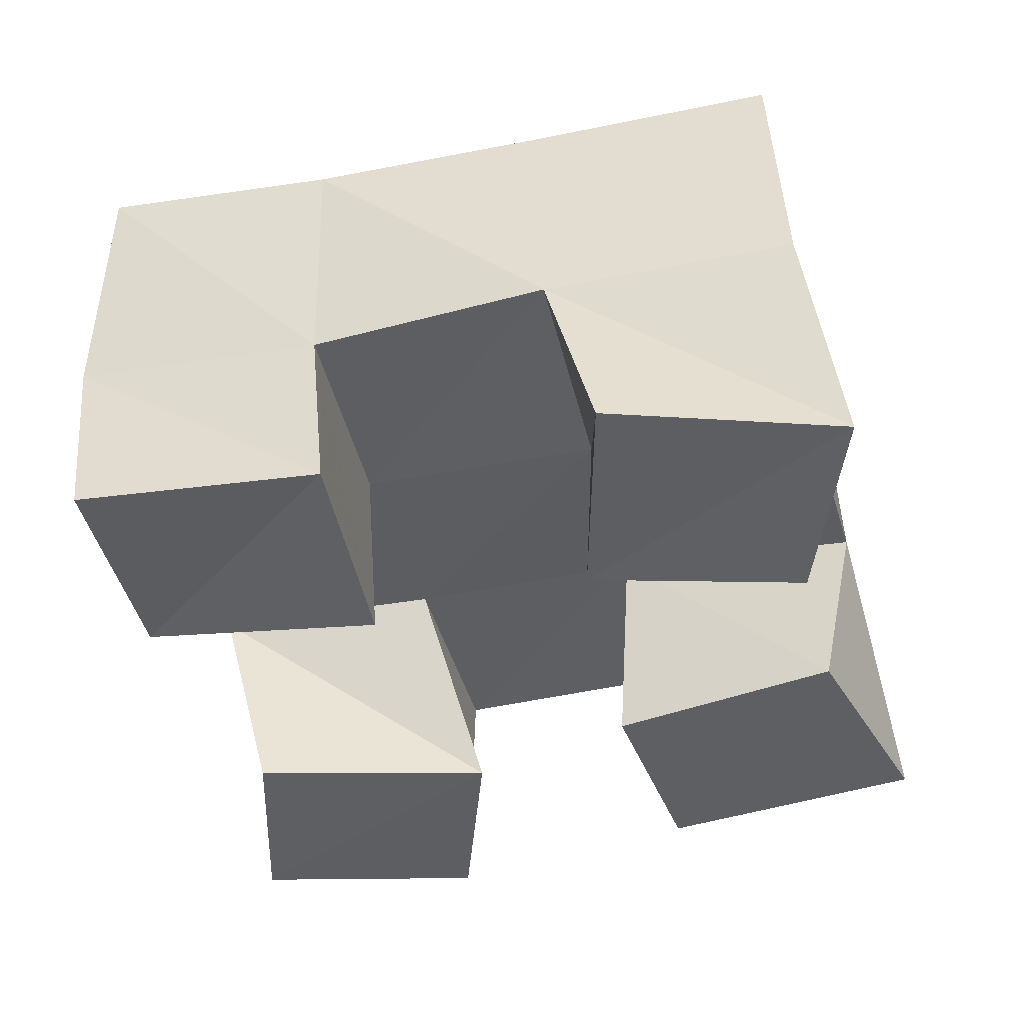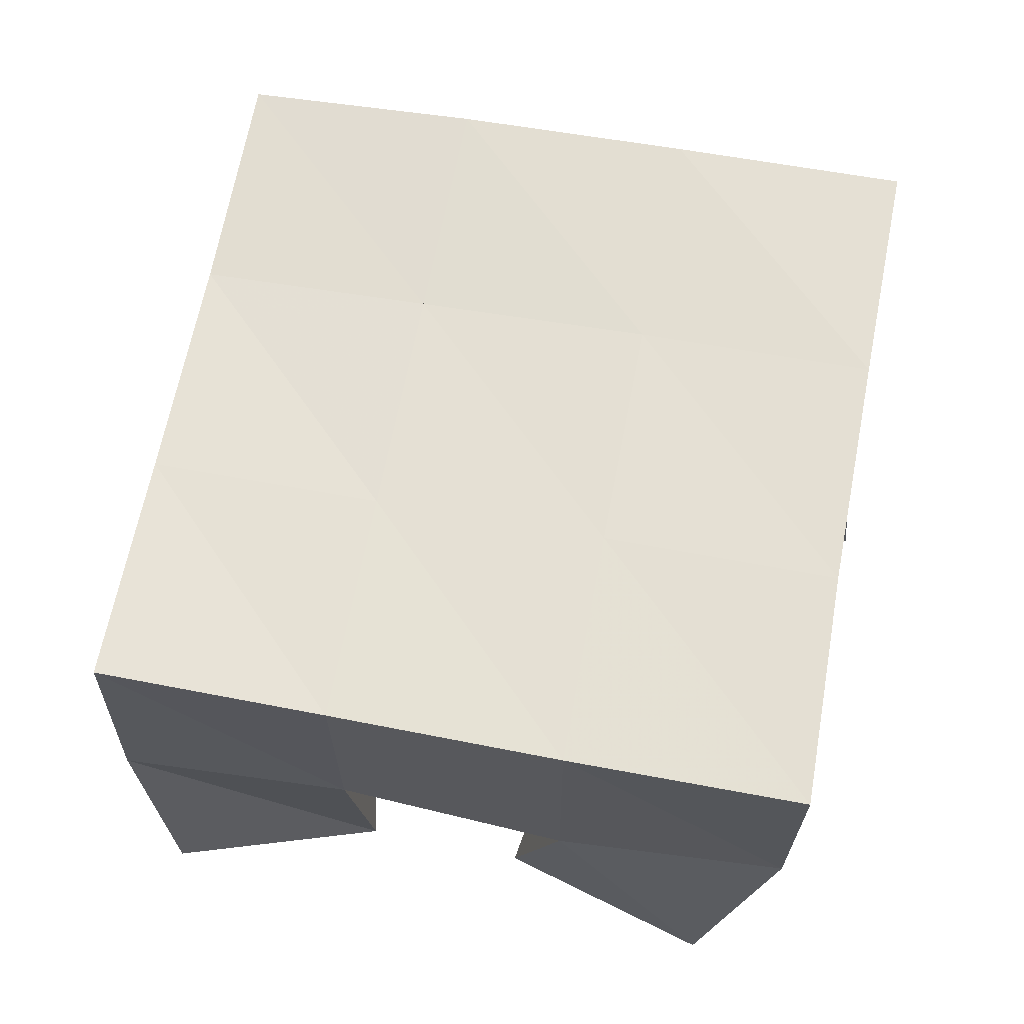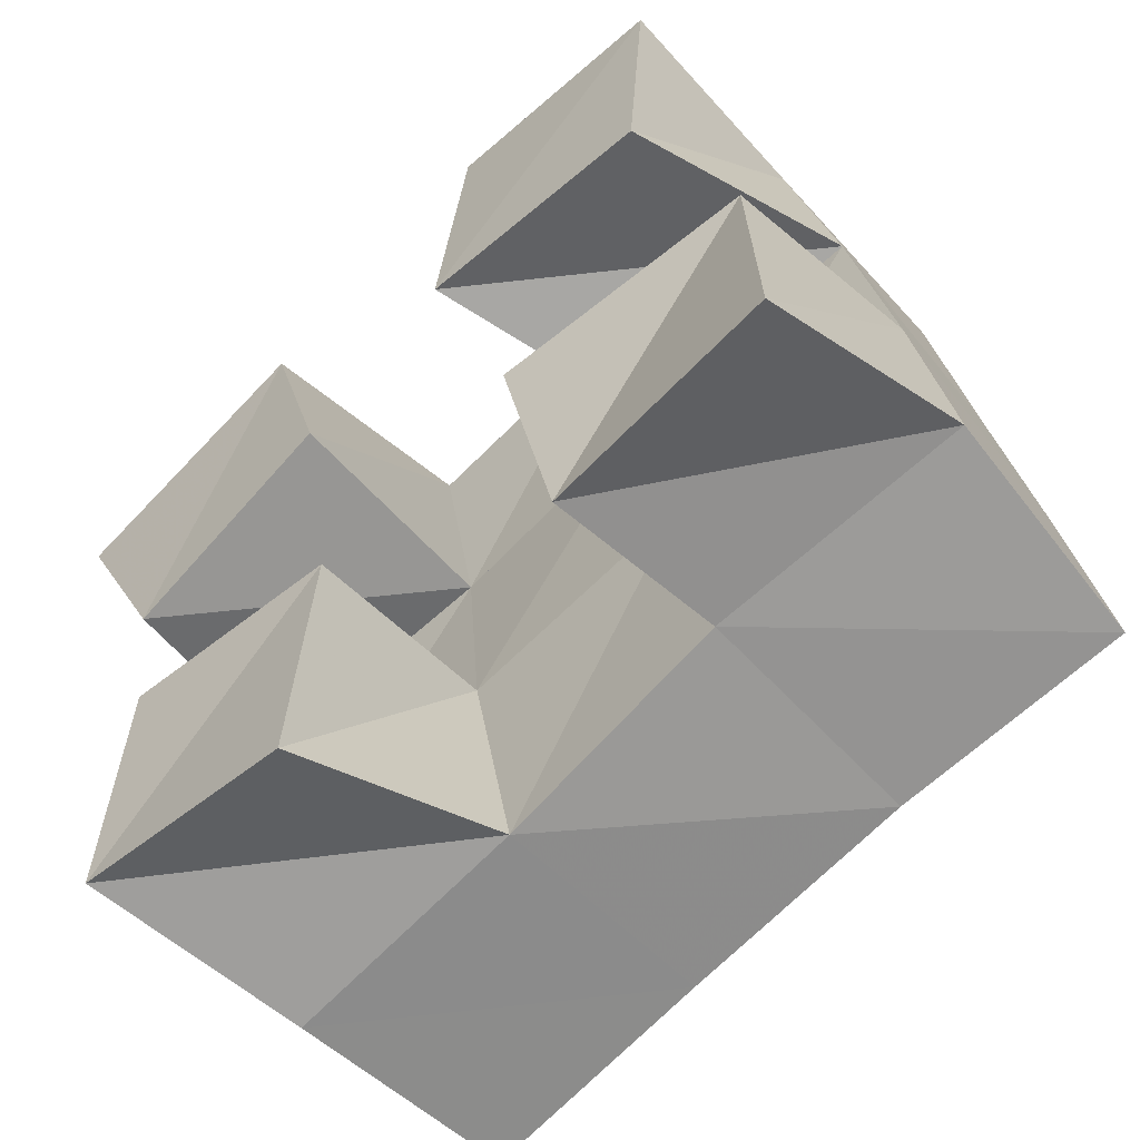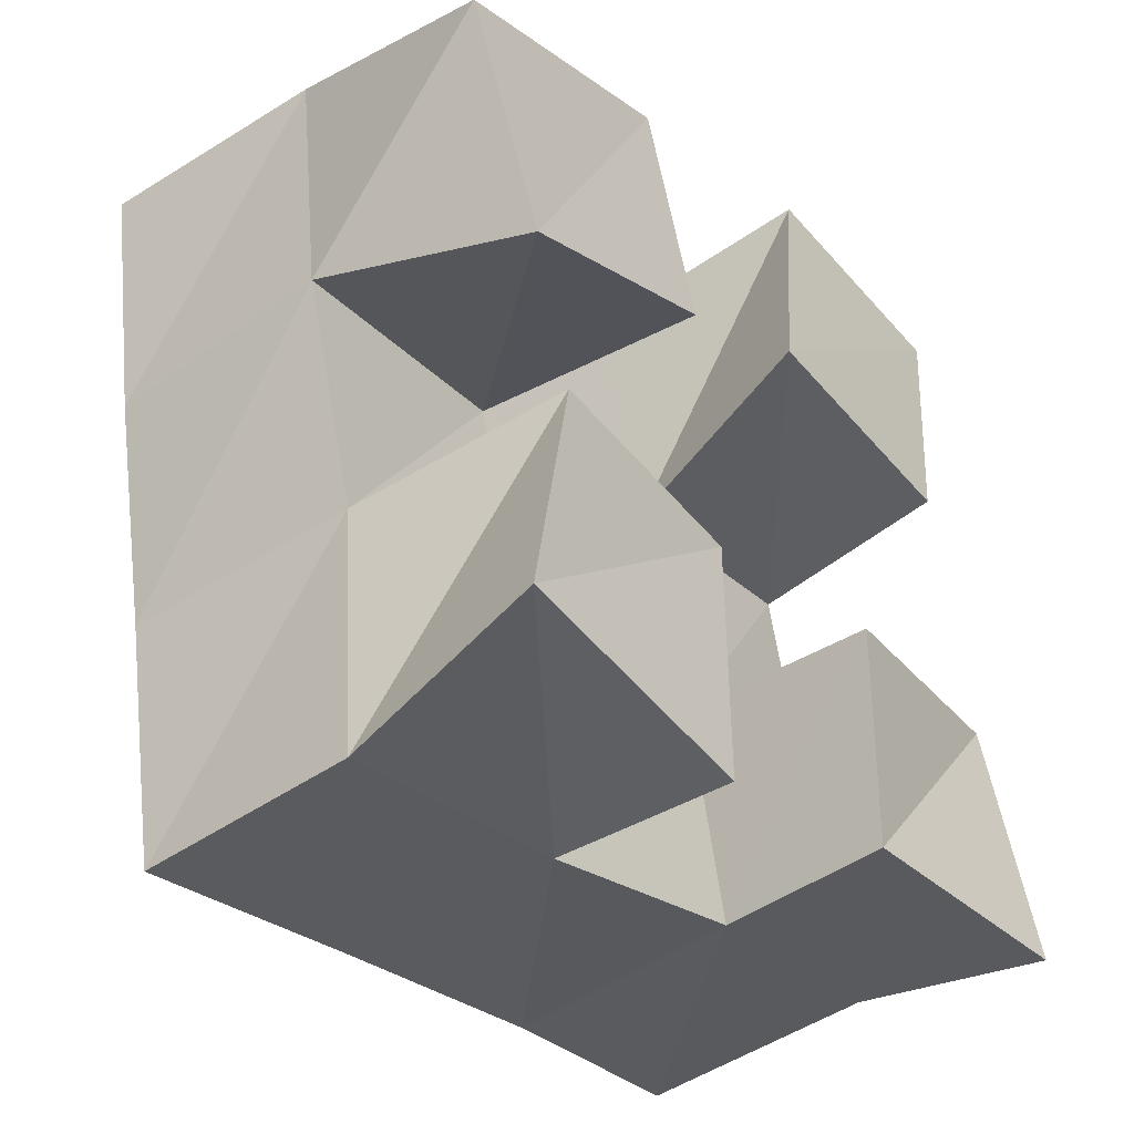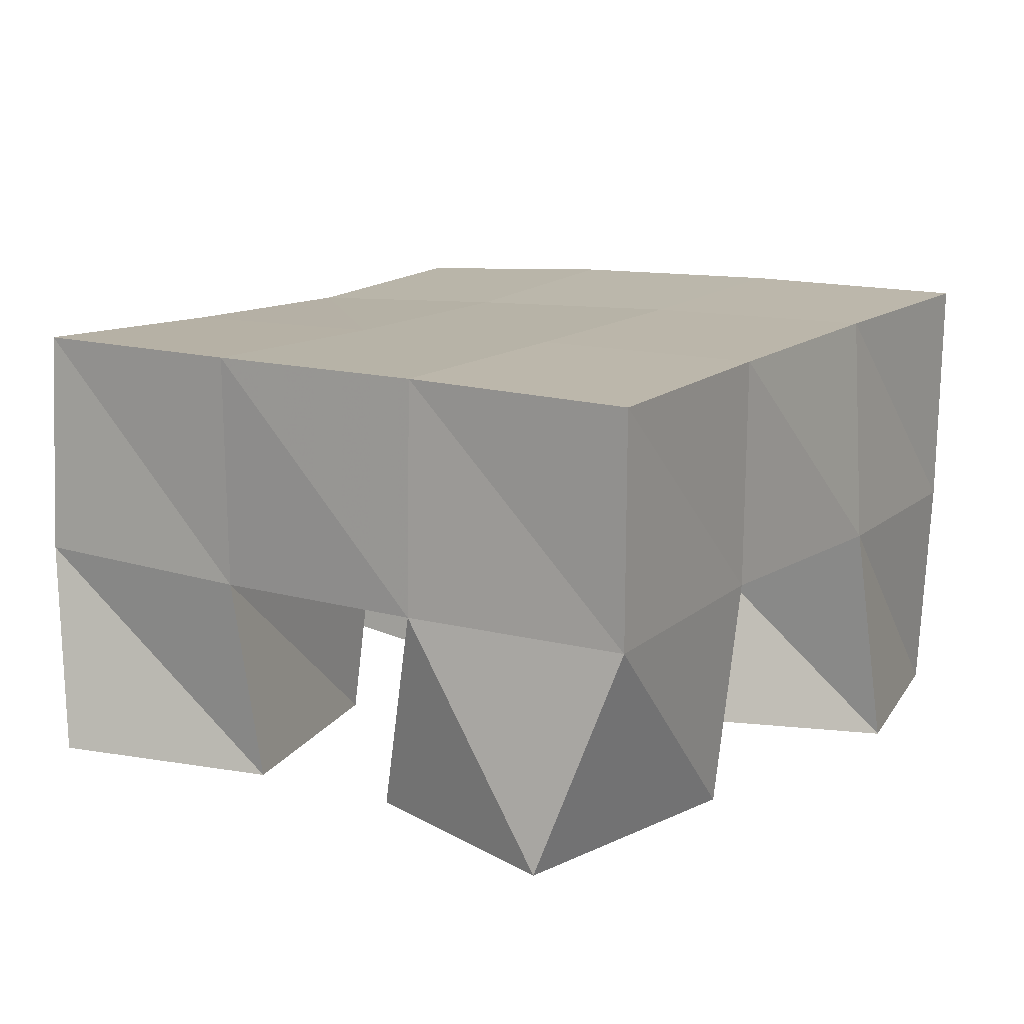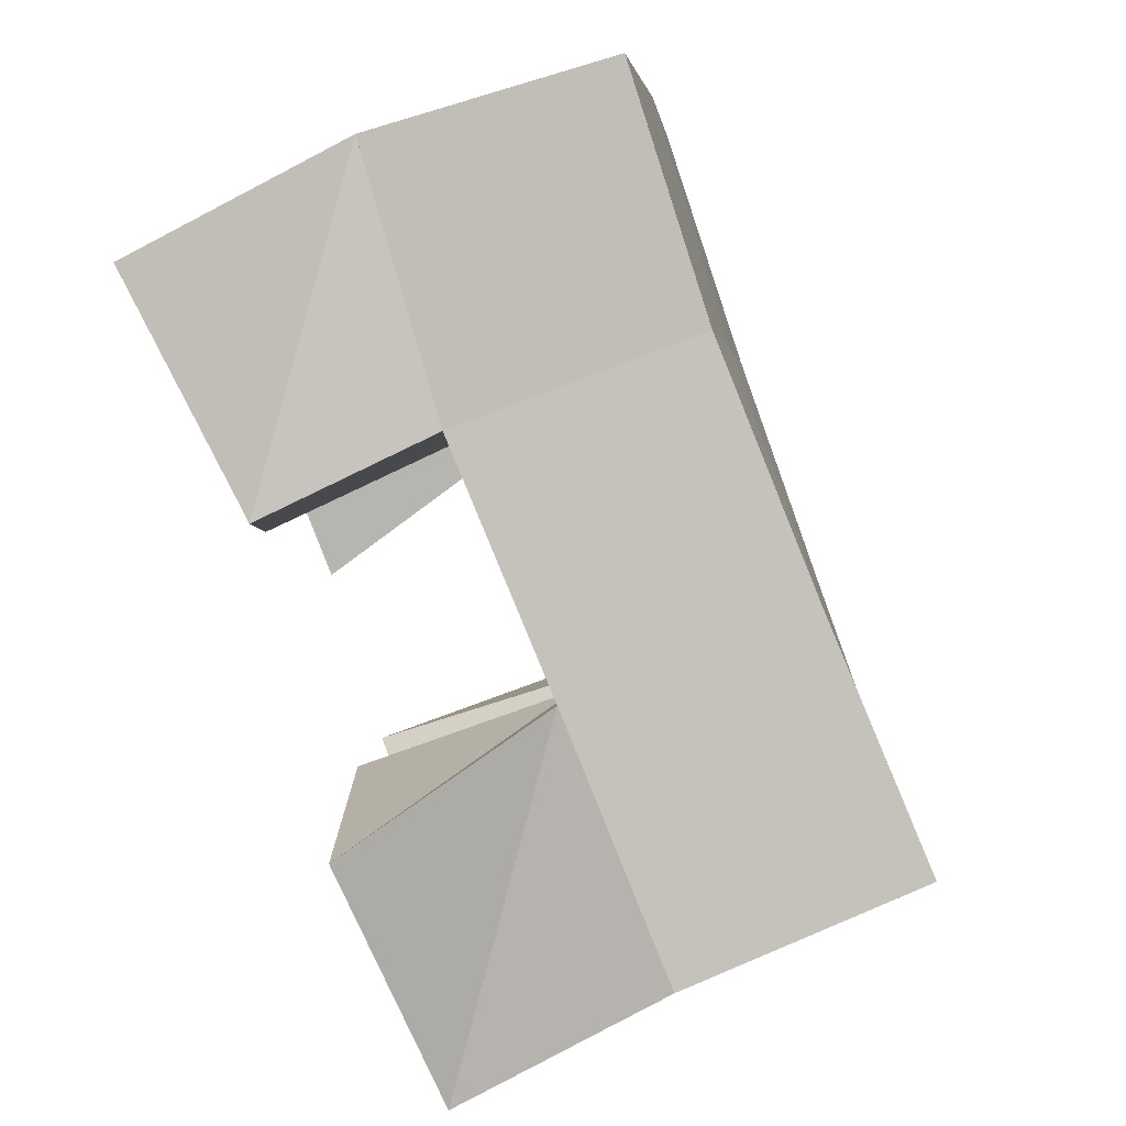
<metadata>
{"format":"obj","ext":"obj","renderer":"f3d","projection":"perspective","resolution":1024,"background":"white","views":[{"elev":-39.8,"azim":-177.7,"up":"+Y"},{"elev":64.9,"azim":-89.7,"up":"+Y"},{"elev":-56.7,"azim":42.3,"up":"+Z"},{"elev":-42.2,"azim":-52.6,"up":"+Z"},{"elev":14.0,"azim":-66.8,"up":"+Y"},{"elev":-80.0,"azim":110.4,"up":"+Z"}]}
</metadata>
<code>
v 0.4876 0.1 0.2121
v 0.4932 0.1465 0.2286
v 0.5085 0.1014 0.1692
v 0.4994 0.1463 0.1792
v 0.541 0.1 0.232
v 0.5446 0.1477 0.2361
v 0.5547 0.1 0.1871
v 0.5519 0.149 0.1895
v 0.6081 0.1 0.1461
v 0.6113 0.1435 0.1499
v 0.6154 0.1051 0.1017
v 0.6189 0.1419 0.1021
v 0.6592 0.1054 0.1558
v 0.6622 0.1479 0.1612
v 0.6651 0.1 0.1019
v 0.671 0.1452 0.1133
v 0.5939 0.1008 0.255
v 0.5922 0.1485 0.2493
v 0.5878 0.1 0.2053
v 0.6021 0.1468 0.1982
v 0.6436 0.1 0.2524
v 0.6417 0.1485 0.2552
v 0.6397 0.1 0.2032
v 0.6525 0.1488 0.2094
v 0.5155 0.1 0.135
v 0.5116 0.1446 0.1304
v 0.509 0.1019 0.0881
v 0.5178 0.1464 0.08101
v 0.562 0.1017 0.1343
v 0.5601 0.1441 0.1407
v 0.5596 0.1 0.08005
v 0.5695 0.1445 0.09009
v 0.4926 0.1952 0.229
v 0.5016 0.1954 0.179
v 0.542 0.1964 0.2373
v 0.5514 0.1957 0.1879
v 0.5916 0.1976 0.2467
v 0.601 0.1964 0.1971
v 0.6404 0.1983 0.2562
v 0.6492 0.1982 0.2066
v 0.5114 0.1947 0.13
v 0.5608 0.1937 0.139
v 0.61 0.1939 0.148
v 0.6585 0.1966 0.1572
v 0.5207 0.1945 0.08132
v 0.5703 0.1923 0.09015
v 0.6193 0.191 0.09891
v 0.6676 0.1931 0.1076
f 1 2 4
f 3 1 4
f 2 6 8
f 4 2 8
f 6 5 7
f 8 6 7
f 5 1 3
f 7 5 3
f 8 7 3
f 4 8 3
f 2 1 5
f 6 2 5
f 9 10 12
f 11 9 12
f 10 14 16
f 12 10 16
f 14 13 15
f 16 14 15
f 13 9 11
f 15 13 11
f 16 15 11
f 12 16 11
f 10 9 13
f 14 10 13
f 17 18 20
f 19 17 20
f 18 22 24
f 20 18 24
f 22 21 23
f 24 22 23
f 21 17 19
f 23 21 19
f 24 23 19
f 20 24 19
f 18 17 21
f 22 18 21
f 25 26 28
f 27 25 28
f 26 30 32
f 28 26 32
f 30 29 31
f 32 30 31
f 29 25 27
f 31 29 27
f 32 31 27
f 28 32 27
f 26 25 29
f 30 26 29
f 2 33 34
f 4 2 34
f 33 35 36
f 34 33 36
f 35 6 8
f 36 35 8
f 6 2 4
f 8 6 4
f 36 8 4
f 34 36 4
f 33 2 6
f 35 33 6
f 6 35 36
f 8 6 36
f 35 37 38
f 36 35 38
f 37 18 20
f 38 37 20
f 18 6 8
f 20 18 8
f 38 20 8
f 36 38 8
f 35 6 18
f 37 35 18
f 18 37 38
f 20 18 38
f 37 39 40
f 38 37 40
f 39 22 24
f 40 39 24
f 22 18 20
f 24 22 20
f 40 24 20
f 38 40 20
f 37 18 22
f 39 37 22
f 4 34 41
f 26 4 41
f 34 36 42
f 41 34 42
f 36 8 30
f 42 36 30
f 8 4 26
f 30 8 26
f 42 30 26
f 41 42 26
f 34 4 8
f 36 34 8
f 8 36 42
f 30 8 42
f 36 38 43
f 42 36 43
f 38 20 10
f 43 38 10
f 20 8 30
f 10 20 30
f 43 10 30
f 42 43 30
f 36 8 20
f 38 36 20
f 20 38 43
f 10 20 43
f 38 40 44
f 43 38 44
f 40 24 14
f 44 40 14
f 24 20 10
f 14 24 10
f 44 14 10
f 43 44 10
f 38 20 24
f 40 38 24
f 26 41 45
f 28 26 45
f 41 42 46
f 45 41 46
f 42 30 32
f 46 42 32
f 30 26 28
f 32 30 28
f 46 32 28
f 45 46 28
f 41 26 30
f 42 41 30
f 30 42 46
f 32 30 46
f 42 43 47
f 46 42 47
f 43 10 12
f 47 43 12
f 10 30 32
f 12 10 32
f 47 12 32
f 46 47 32
f 42 30 10
f 43 42 10
f 10 43 47
f 12 10 47
f 43 44 48
f 47 43 48
f 44 14 16
f 48 44 16
f 14 10 12
f 16 14 12
f 48 16 12
f 47 48 12
f 43 10 14
f 44 43 14

</code>
